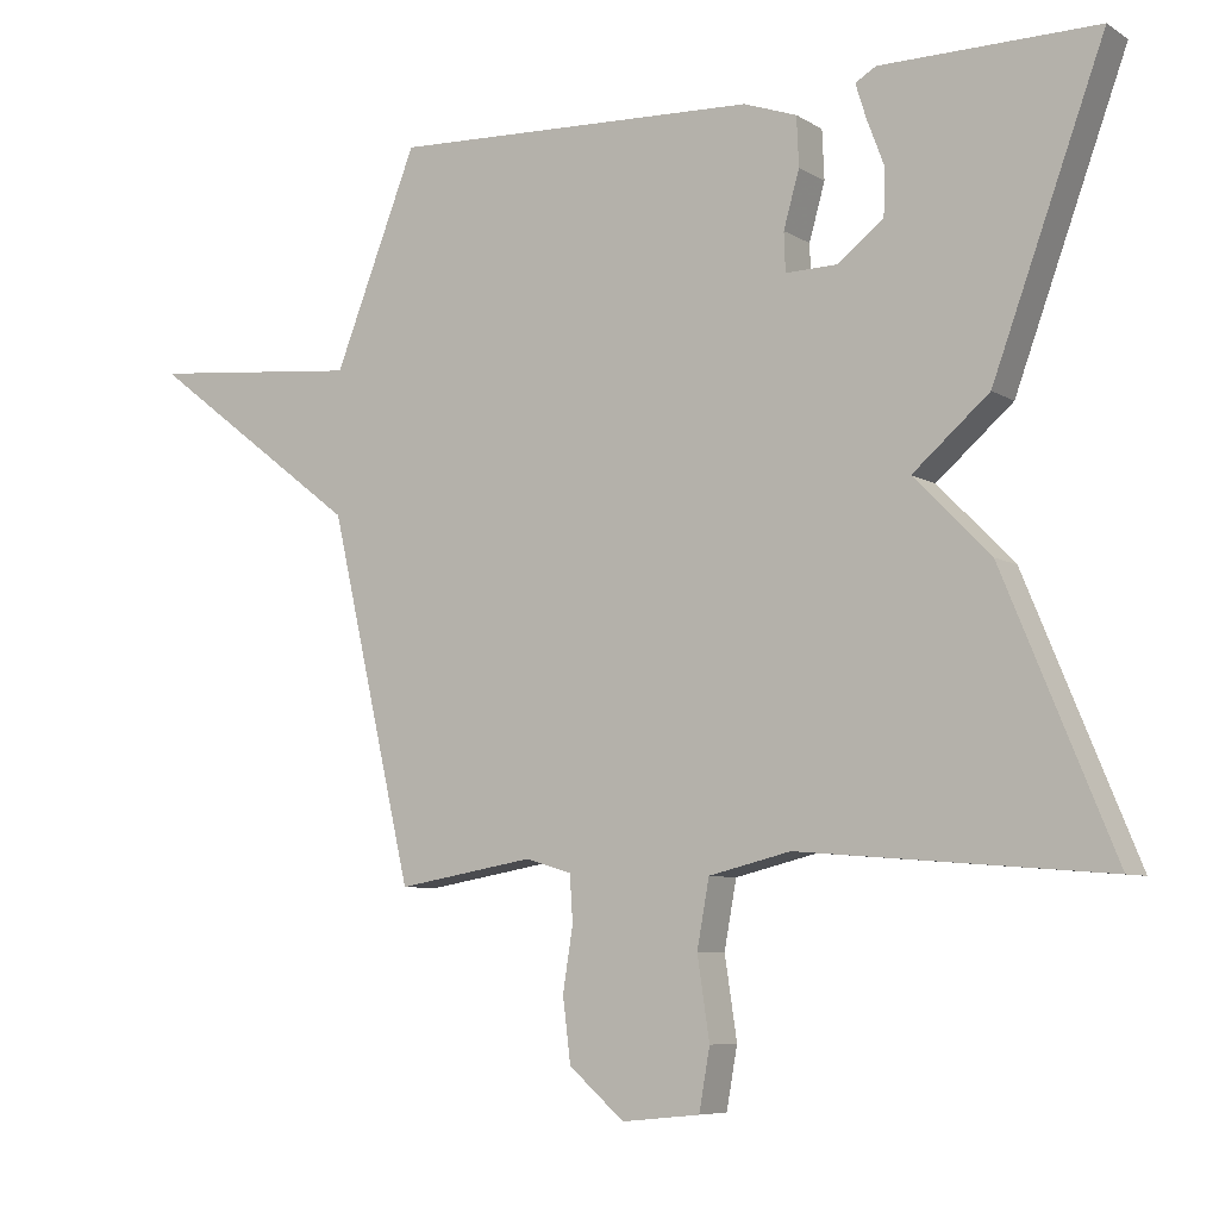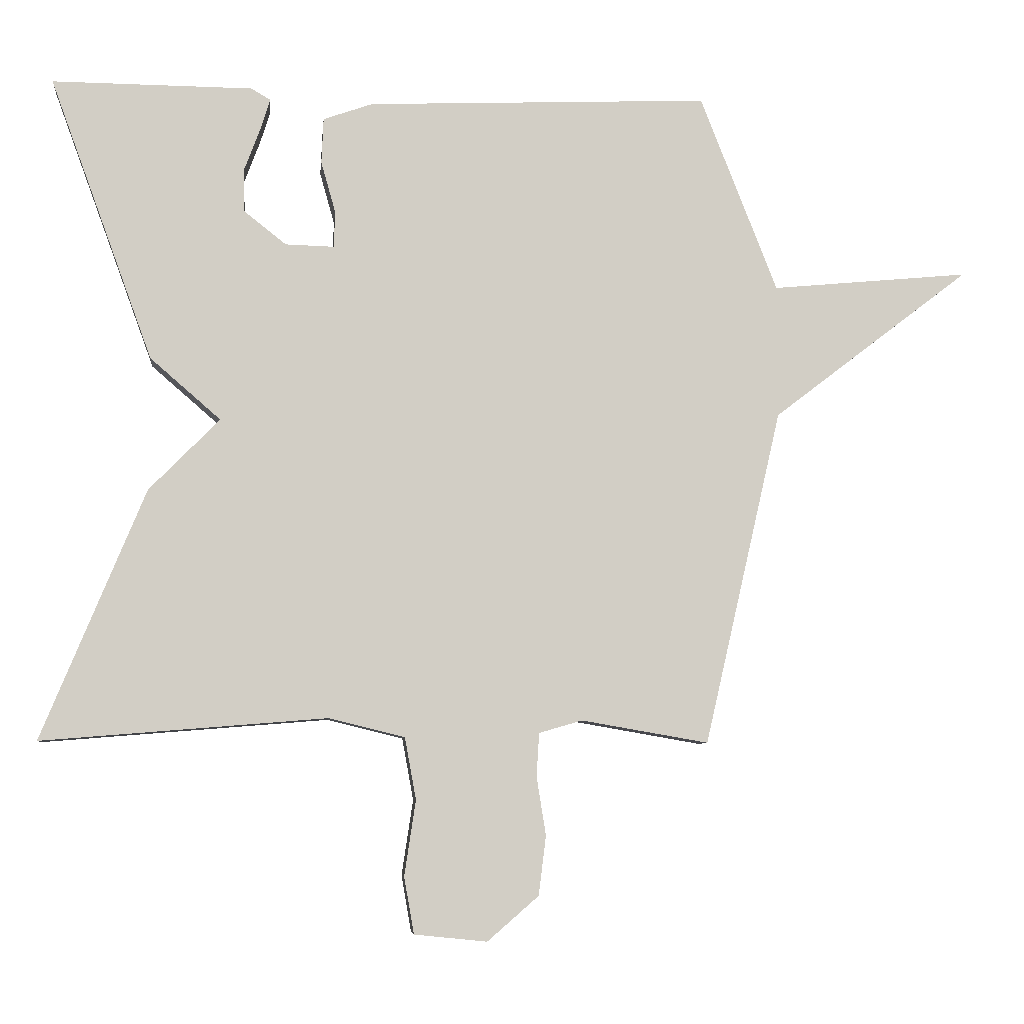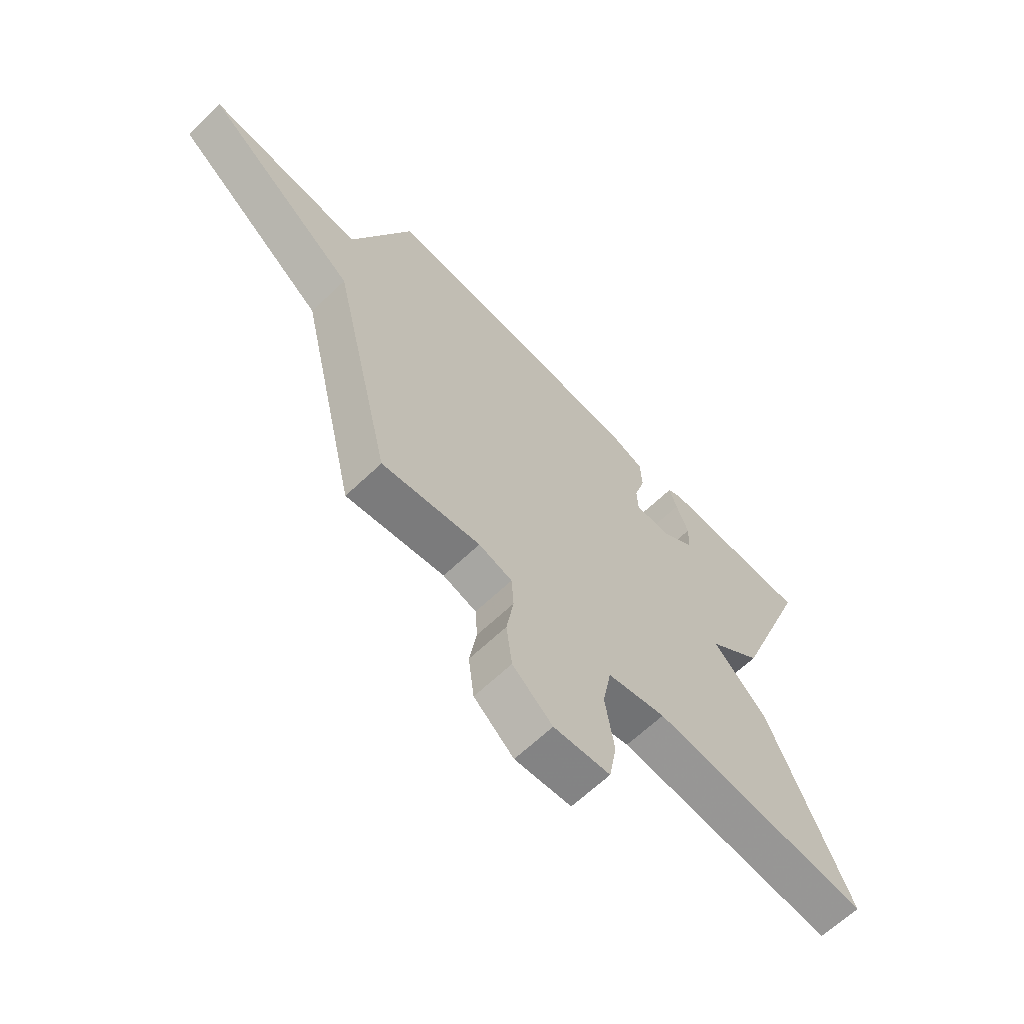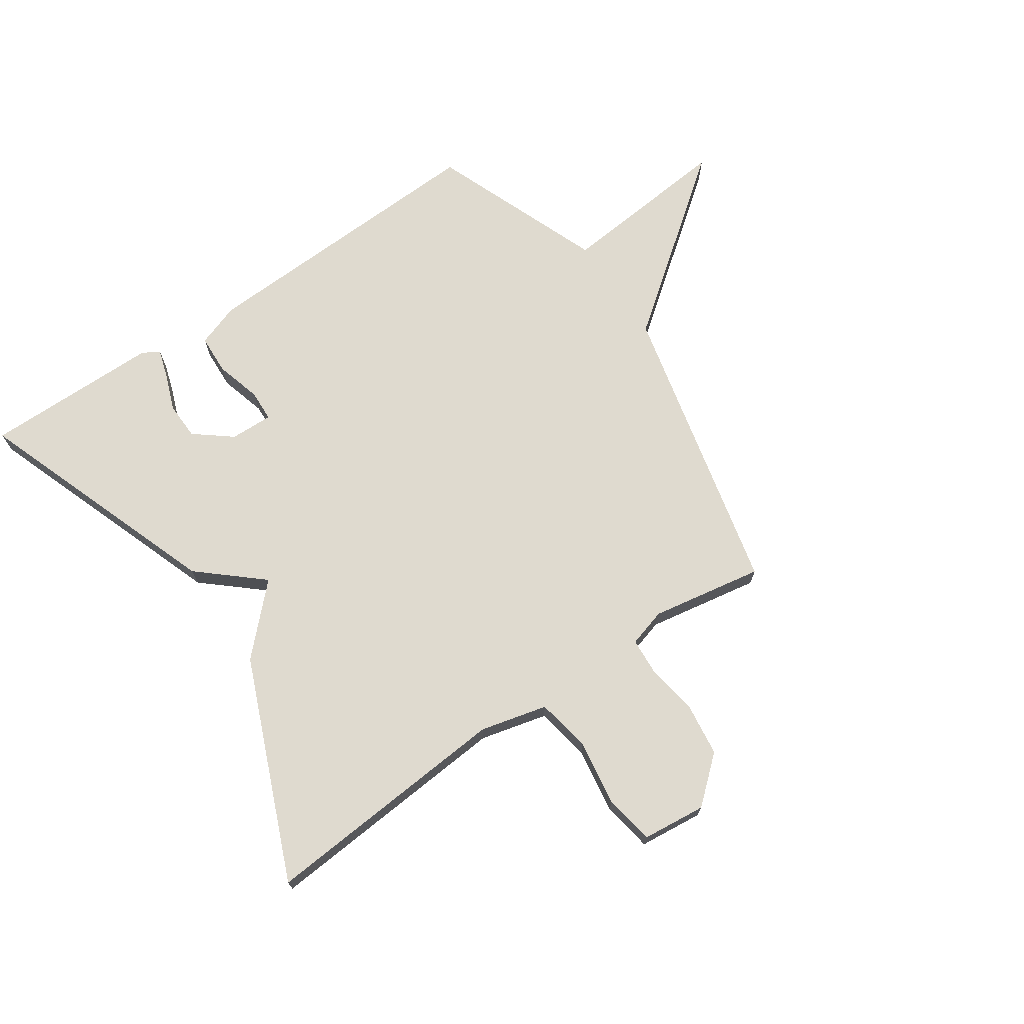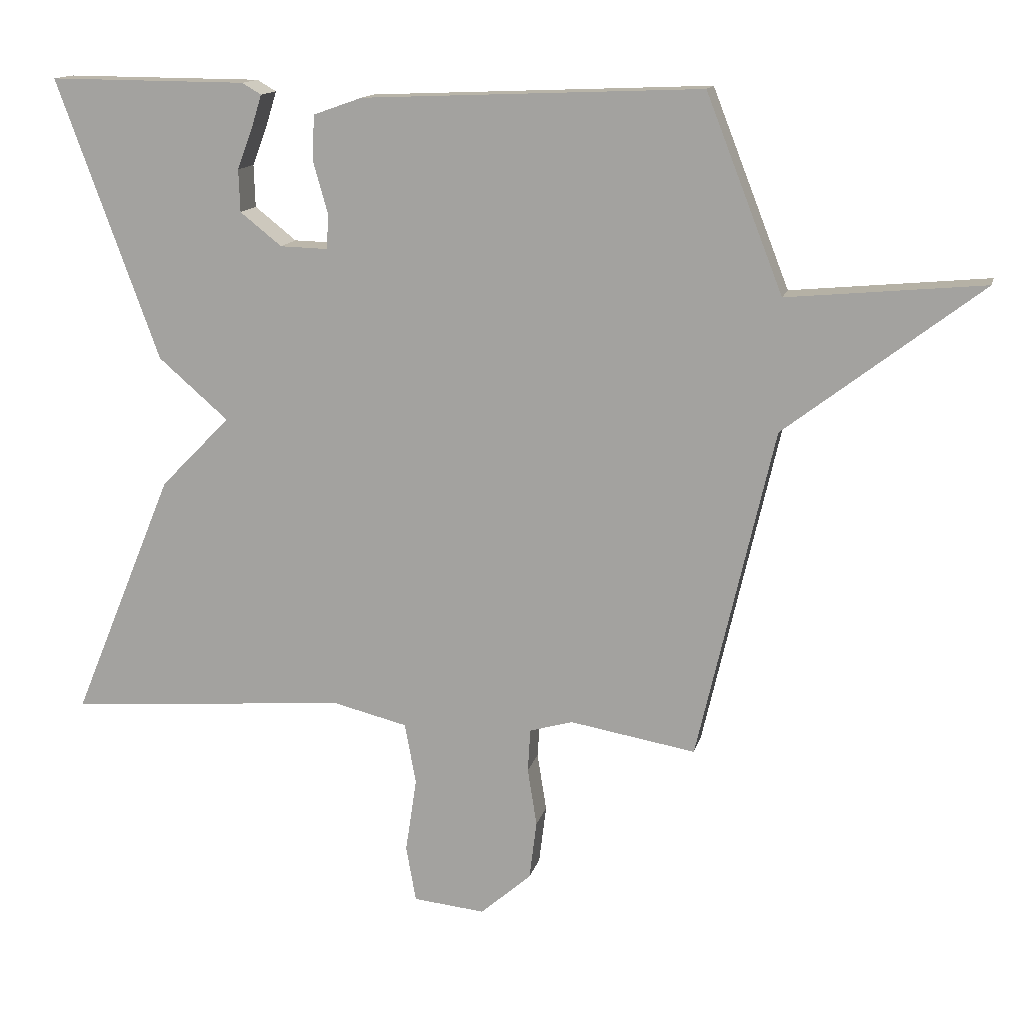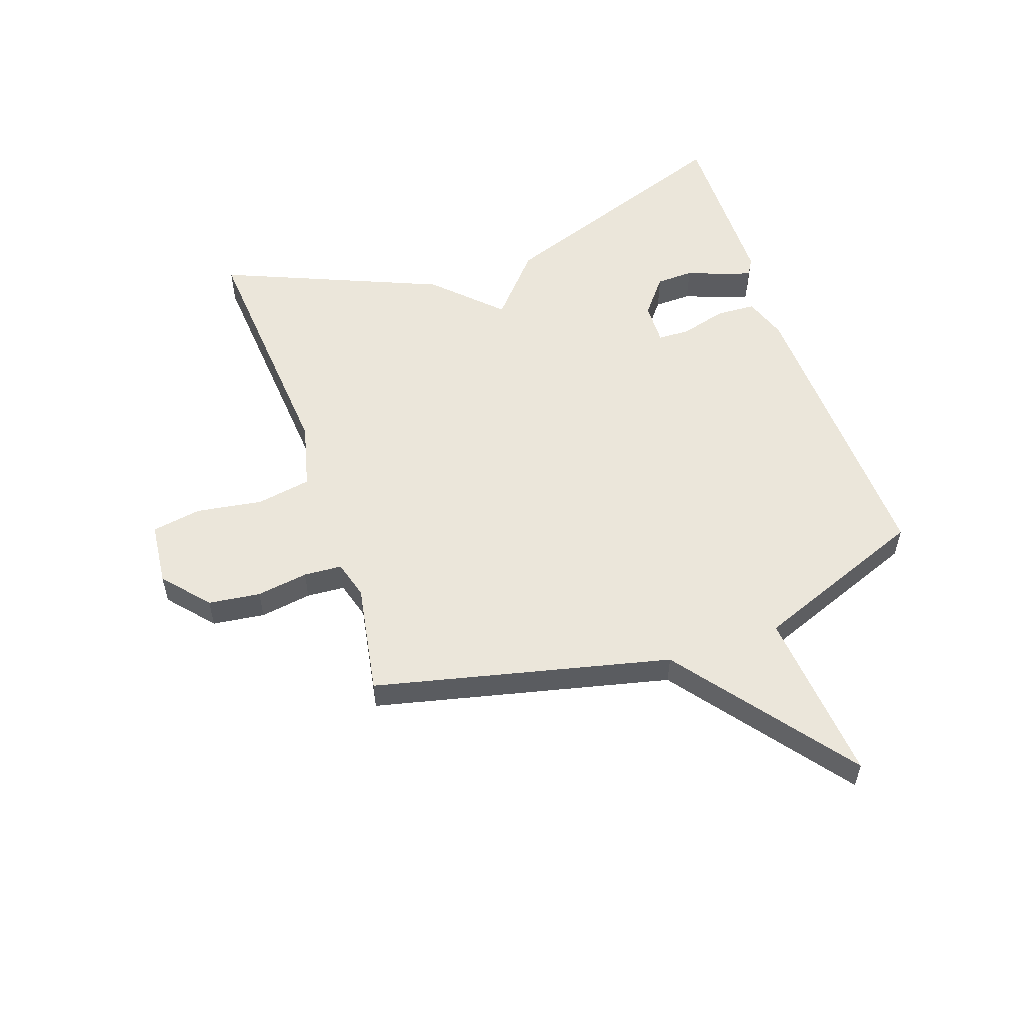
<metadata>
{"format":"obj","ext":"obj","renderer":"f3d","projection":"perspective","resolution":1024,"background":"white","views":[{"elev":-7.1,"azim":31.2,"up":"+Z"},{"elev":-7.0,"azim":174.2,"up":"+Z"},{"elev":-65.1,"azim":-46.3,"up":"+Z"},{"elev":70.9,"azim":145.8,"up":"+Y"},{"elev":13.9,"azim":-166.8,"up":"+Z"},{"elev":54.9,"azim":-108.8,"up":"+Y"}]}
</metadata>
<code>
v -0.5 0.07 0.5
v 0.014 0.07 0.479
v 0.088 0.07 0.453
v 0.091 0.07 0.385
v 0.069 0.07 0.307
v 0.071 0.07 0.253
v 0.144 0.07 0.255
v 0.207 0.07 0.305
v 0.209 0.07 0.369
v 0.185 0.07 0.433
v 0.17 0.07 0.481
v 0.199 0.07 0.498
v 0.5 0.07 0.5
v 0.345 0.07 0.075
v 0.239 0.07 -0.017
v 0.345 0.07 -0.125
v 0.5 0.07 -0.5
v 0.072 0.07 -0.465
v -0.042 0.07 -0.493
v -0.059 0.07 -0.586
v -0.042 0.07 -0.699
v -0.057 0.07 -0.784
v -0.166 0.07 -0.795
v -0.243 0.07 -0.728
v -0.254 0.07 -0.639
v -0.24 0.07 -0.551
v -0.244 0.07 -0.486
v -0.309 0.07 -0.467
v -0.5 0.07 -0.5
v -0.616 0.07 0.004
v -0.913 0.07 0.232
v -0.616 0.07 0.204
v -0.5 0 0.5
v 0.014 0 0.479
v 0.088 0 0.453
v 0.091 0 0.385
v 0.069 0 0.307
v 0.071 0 0.253
v 0.144 0 0.255
v 0.207 0 0.305
v 0.209 0 0.369
v 0.185 0 0.433
v 0.17 0 0.481
v 0.199 0 0.498
v 0.5 0 0.5
v 0.345 0 0.075
v 0.239 0 -0.017
v 0.345 0 -0.125
v 0.5 0 -0.5
v 0.072 0 -0.465
v -0.042 0 -0.493
v -0.059 0 -0.586
v -0.042 0 -0.699
v -0.057 0 -0.784
v -0.166 0 -0.795
v -0.243 0 -0.728
v -0.254 0 -0.639
v -0.24 0 -0.551
v -0.244 0 -0.486
v -0.309 0 -0.467
v -0.5 0 -0.5
v -0.616 0 0.004
v -0.913 0 0.232
v -0.616 0 0.204
f 30 31 32
f 3 4 5
f 2 3 5
f 1 2 5
f 32 1 5
f 30 32 5
f 29 30 5
f 28 29 5
f 27 28 5 6
f 26 27 6 7
f 24 25 26
f 23 24 26
f 22 23 26
f 21 22 26
f 20 21 26
f 19 20 26
f 19 26 7 8
f 18 19 8
f 15 16 17 18
f 15 18 8
f 14 15 8 9
f 12 13 14
f 11 12 14
f 10 11 14
f 9 10 14
f 64 63 62
f 37 36 35
f 37 35 34
f 37 34 33
f 37 33 64
f 37 64 62
f 37 62 61
f 37 61 60
f 38 37 60 59
f 39 38 59 58
f 58 57 56
f 58 56 55
f 58 55 54
f 58 54 53
f 58 53 52
f 58 52 51
f 40 39 58 51
f 40 51 50
f 50 49 48 47
f 40 50 47
f 41 40 47 46
f 46 45 44
f 46 44 43
f 46 43 42
f 46 42 41
f 1 33 34 2
f 2 34 35 3
f 3 35 36 4
f 4 36 37 5
f 5 37 38 6
f 6 38 39 7
f 7 39 40 8
f 8 40 41 9
f 9 41 42 10
f 10 42 43 11
f 11 43 44 12
f 12 44 45 13
f 13 45 46 14
f 14 46 47 15
f 15 47 48 16
f 16 48 49 17
f 17 49 50 18
f 18 50 51 19
f 19 51 52 20
f 20 52 53 21
f 21 53 54 22
f 22 54 55 23
f 23 55 56 24
f 24 56 57 25
f 25 57 58 26
f 26 58 59 27
f 27 59 60 28
f 28 60 61 29
f 29 61 62 30
f 30 62 63 31
f 31 63 64 32
f 32 64 33 1

</code>
